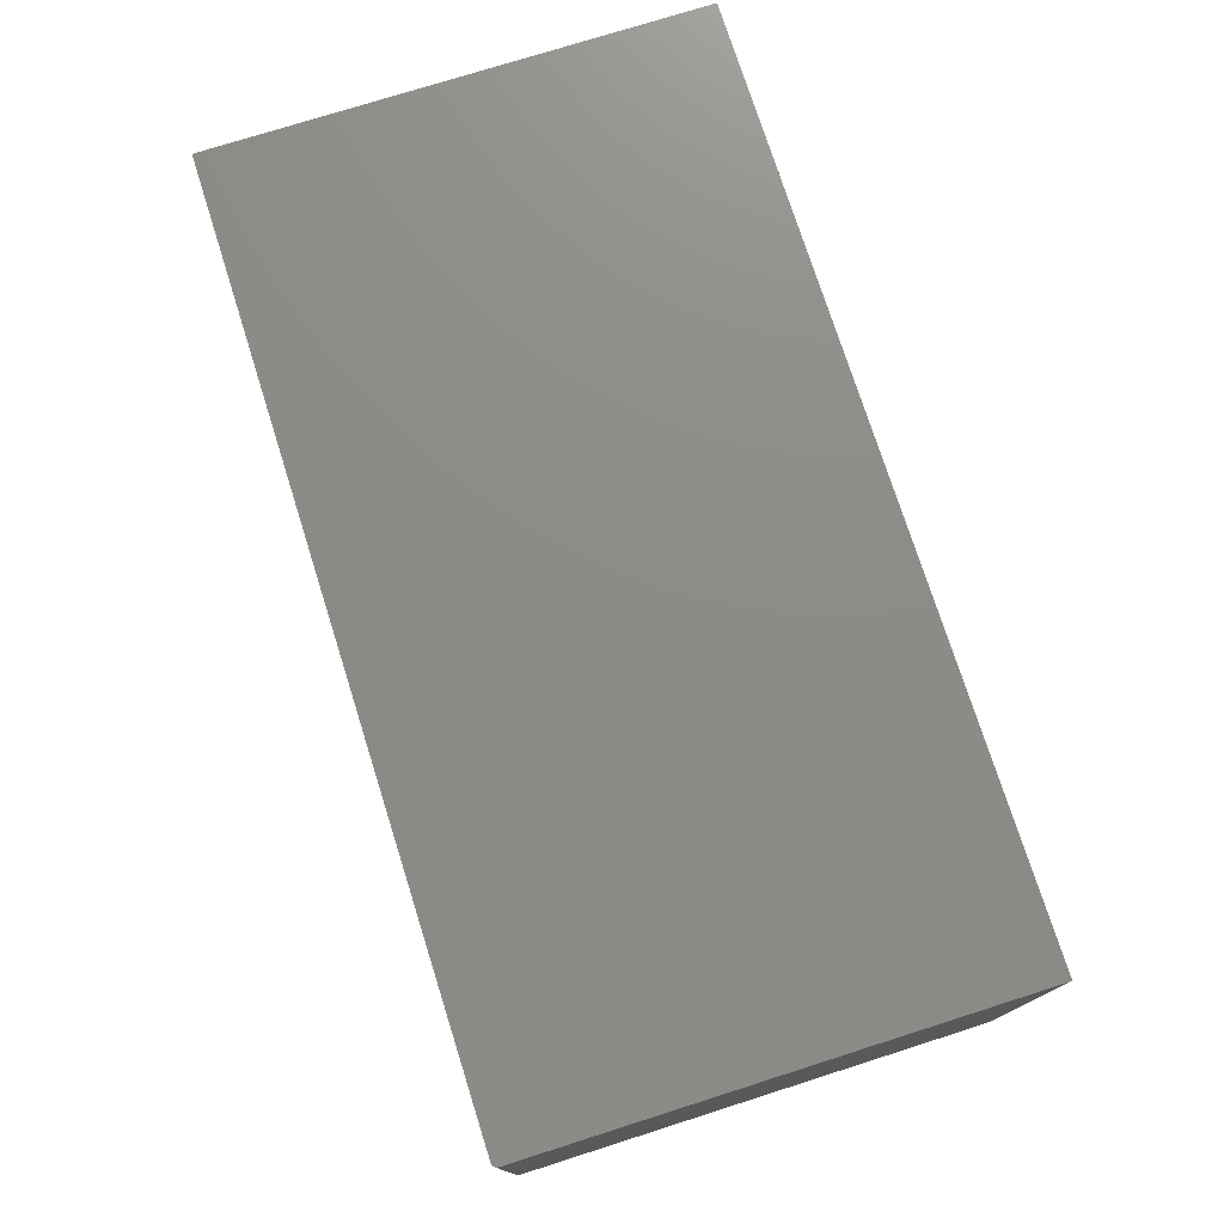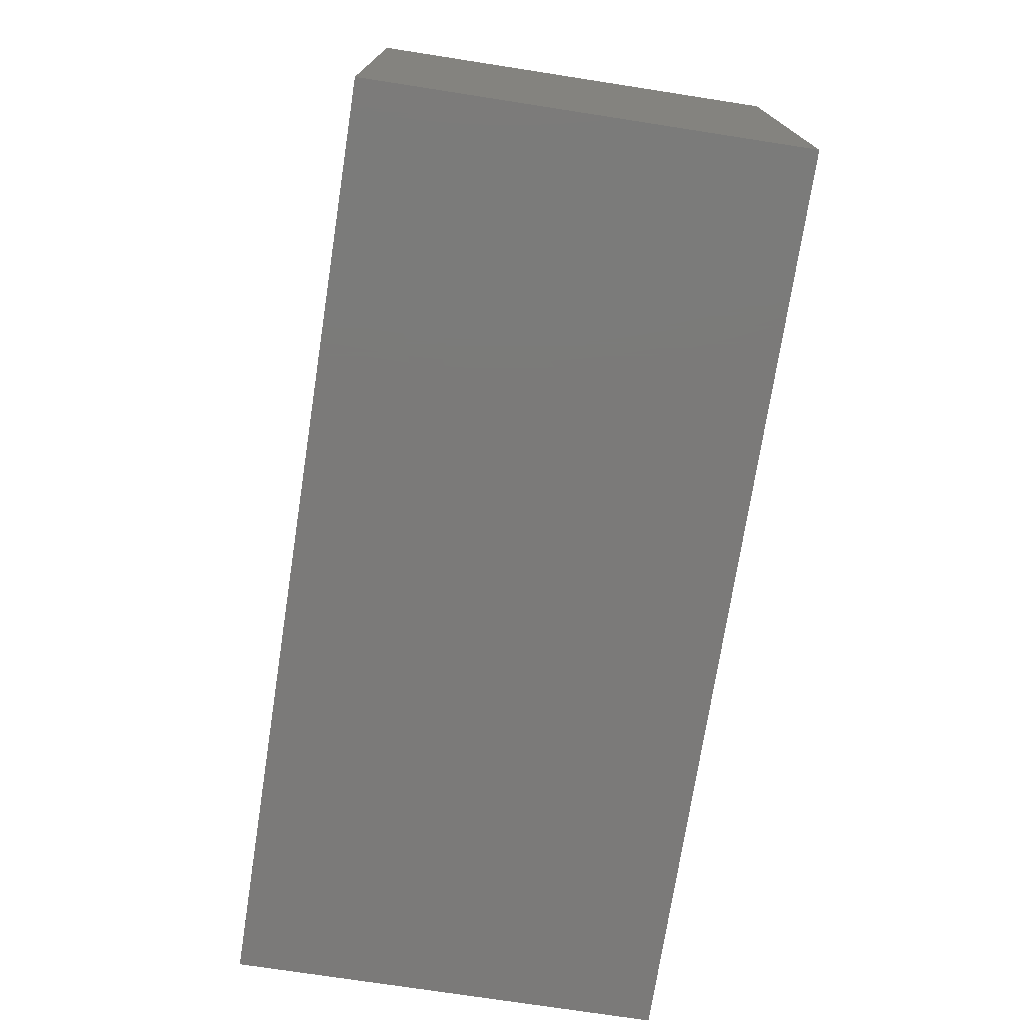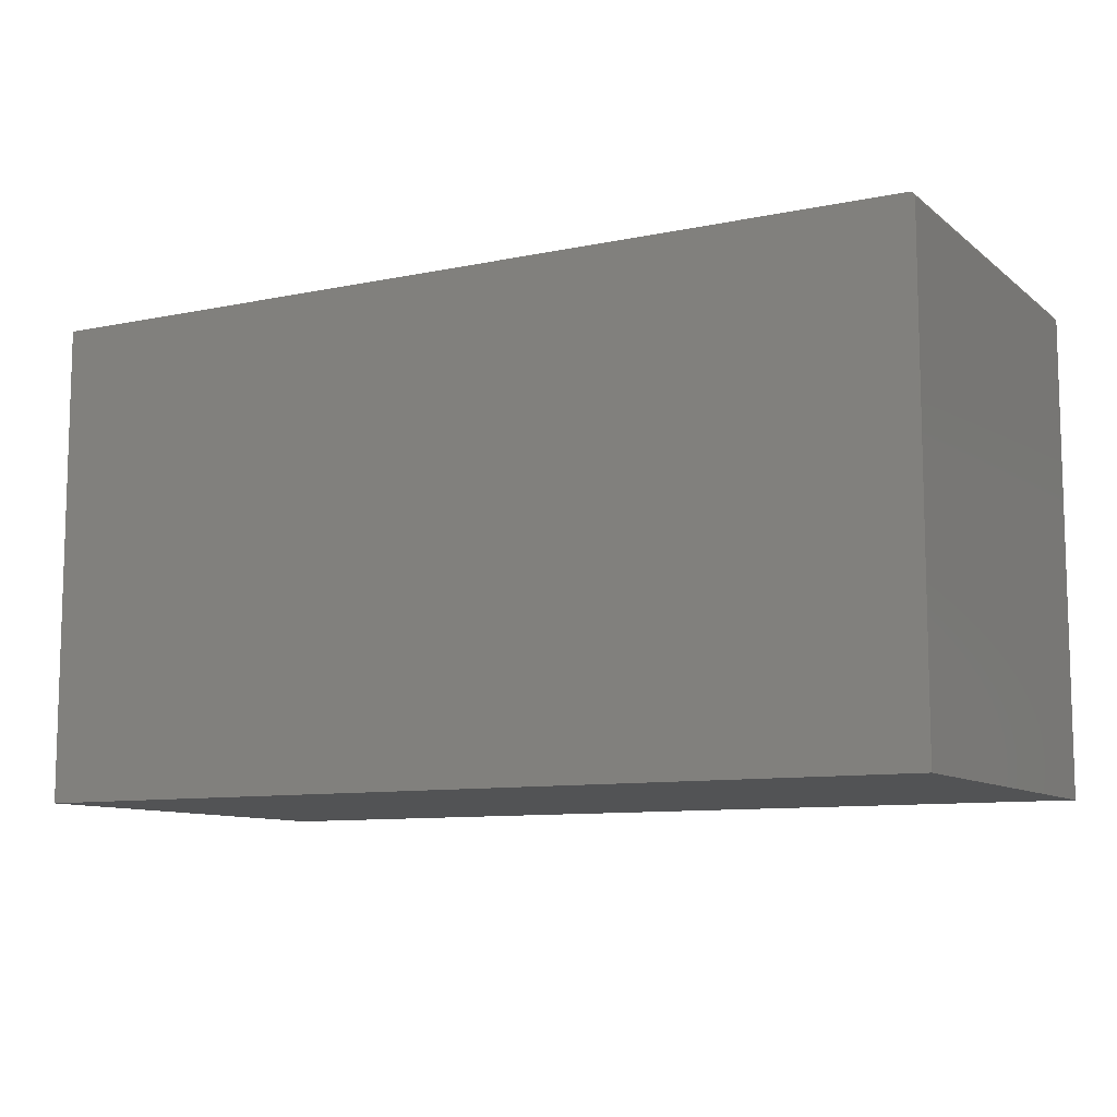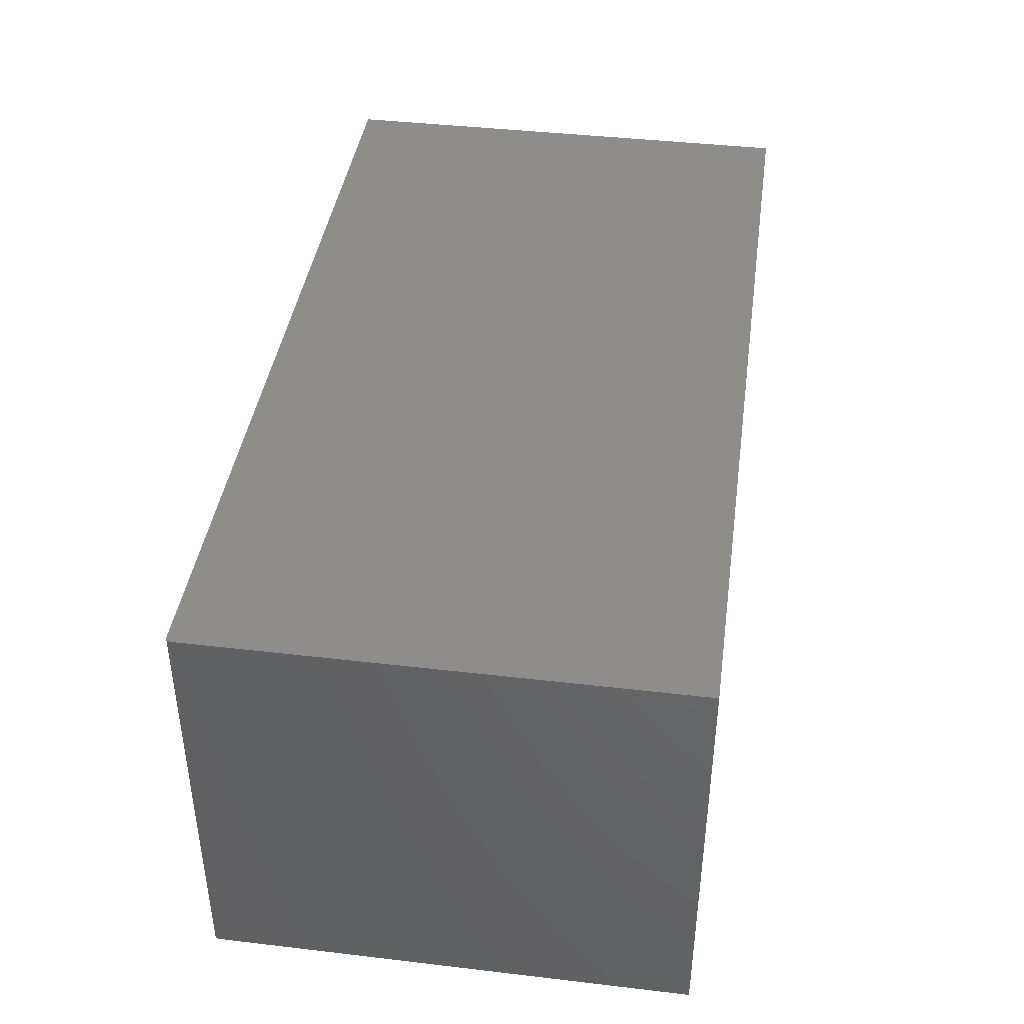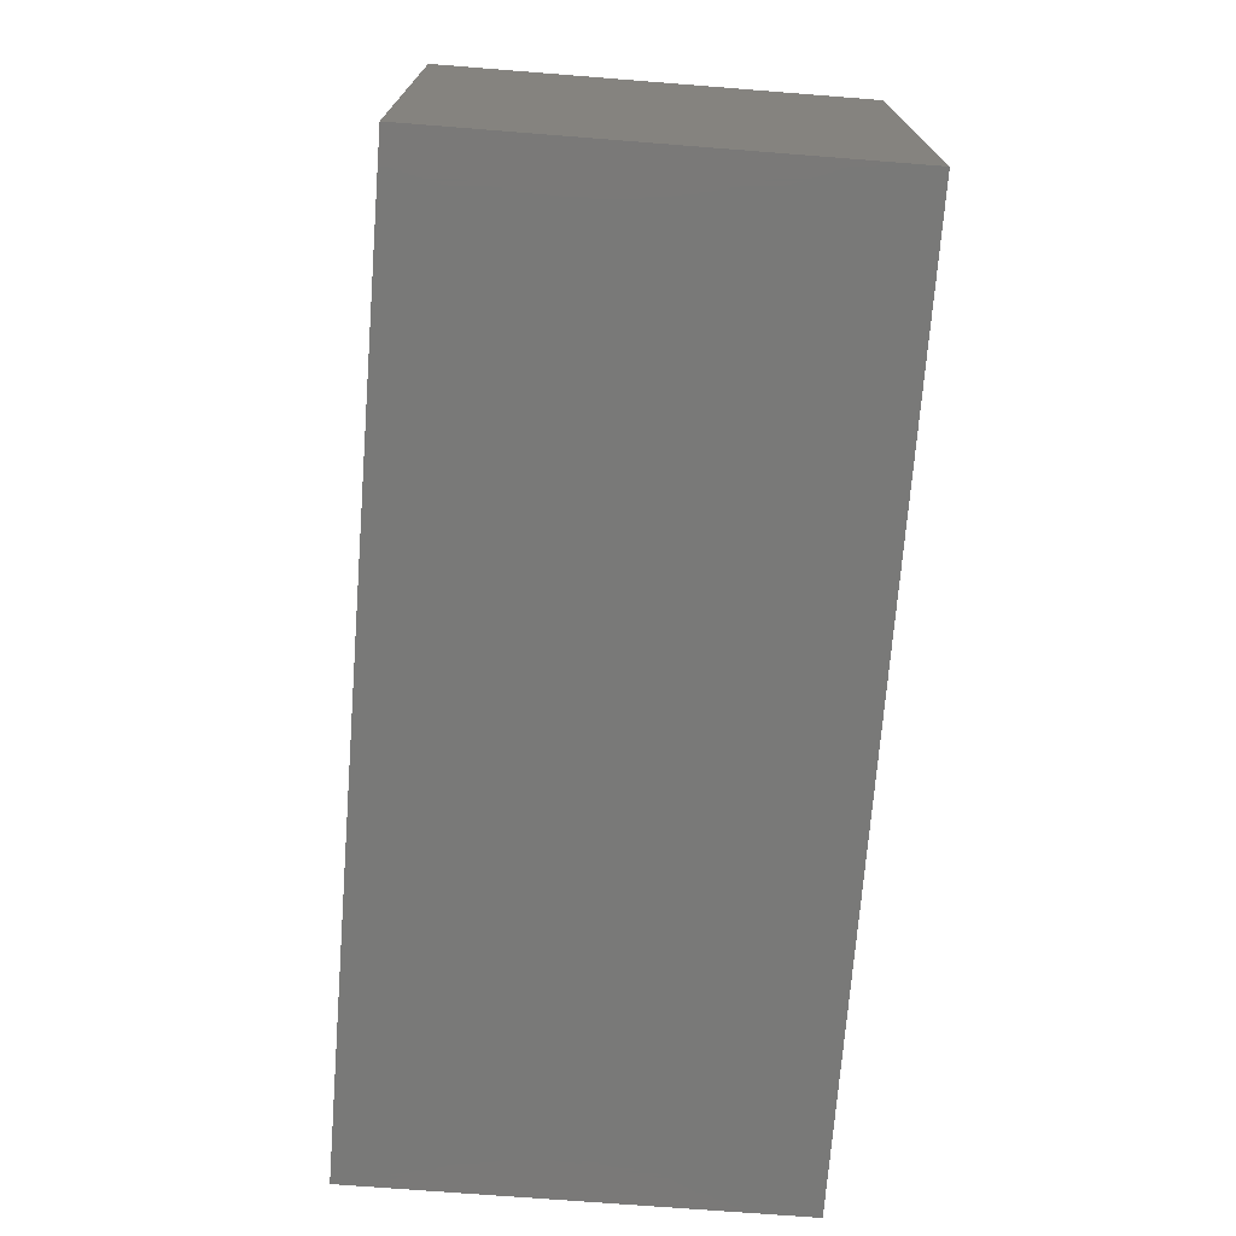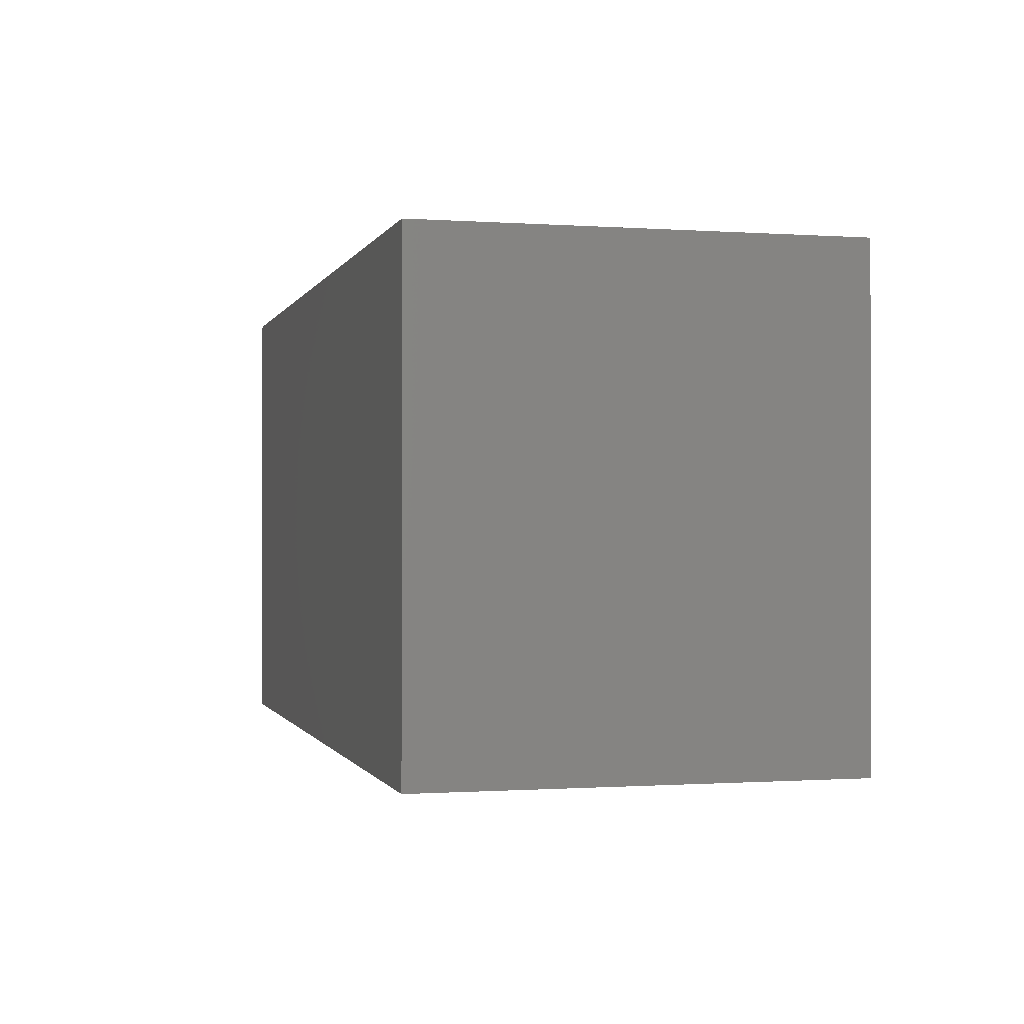
<metadata>
{"format":"stl","ext":"stl","renderer":"f3d","projection":"perspective","resolution":1024,"background":"white","views":[{"elev":75.6,"azim":-107.6,"up":"+Z"},{"elev":-73.7,"azim":-98.8,"up":"+Y"},{"elev":-9.7,"azim":-151.6,"up":"+Y"},{"elev":41.3,"azim":-81.9,"up":"+Z"},{"elev":-71.9,"azim":-94.5,"up":"+Y"},{"elev":-0.6,"azim":75.4,"up":"+Y"}]}
</metadata>
<code>
# stl→obj: 32 verts, 60 faces
v 0.7026 1.902e-16 0.1461
v 0.7026 1.639e-16 -0.3276
v 0.007895 8.677e-17 -0.3276
v -0.6948 8.756e-18 -0.3276
v -0.6948 4.557e-17 0.3355
v 0.007895 1.236e-16 0.3355
v 0.6079 1.902e-16 0.3355
v 0.7026 2.007e-16 0.3355
v -0.7026 -0.007812 0.3355
v -0.7026 -0.007812 -0.3276
v -0.7026 -0.75 0.3355
v -0.7026 -0.75 -0.3276
v 0.007895 -0.75 0.3355
v -0.6963 -0.0001501 0.3355
v -0.6978 -0.0005947 0.3355
v -0.6992 -0.001317 0.3355
v -0.7003 -0.002288 0.3355
v -0.7013 -0.003472 0.3355
v -0.702 -0.004823 0.3355
v -0.7025 -0.006288 0.3355
v -0.7013 -0.003472 -0.3276
v -0.7025 -0.006288 -0.3276
v -0.702 -0.004823 -0.3276
v 0.007895 -0.75 -0.3276
v -0.7003 -0.002288 -0.3276
v -0.6992 -0.001317 -0.3276
v -0.6978 -0.0005947 -0.3276
v -0.6963 -0.0001501 -0.3276
v 0.7026 -0.75 -0.3276
v 0.7026 -0.75 0.1461
v 0.7026 -0.75 0.3355
v 0.6079 -0.75 0.3355
f 1 2 3
f 4 5 6
f 4 6 7
f 4 7 8
f 4 8 1
f 4 1 3
f 9 10 11
f 11 10 12
f 5 13 6
f 14 15 16
f 14 16 17
f 14 17 18
f 14 18 19
f 14 19 20
f 14 20 9
f 11 13 5
f 11 5 14
f 11 14 9
f 21 12 10
f 21 10 22
f 21 22 23
f 24 12 21
f 24 21 25
f 24 25 26
f 24 26 27
f 24 27 28
f 24 28 4
f 24 4 3
f 5 4 14
f 14 4 28
f 14 28 15
f 15 28 27
f 15 27 16
f 16 27 26
f 16 26 17
f 17 26 25
f 17 25 18
f 18 25 21
f 18 21 19
f 19 21 23
f 19 23 20
f 20 23 22
f 20 22 9
f 9 22 10
f 24 29 30
f 12 24 30
f 12 30 31
f 12 31 32
f 12 32 13
f 12 13 11
f 32 7 13
f 13 7 6
f 31 8 32
f 32 8 7
f 1 8 30
f 30 8 31
f 2 1 29
f 29 1 30
f 24 3 29
f 29 3 2

</code>
